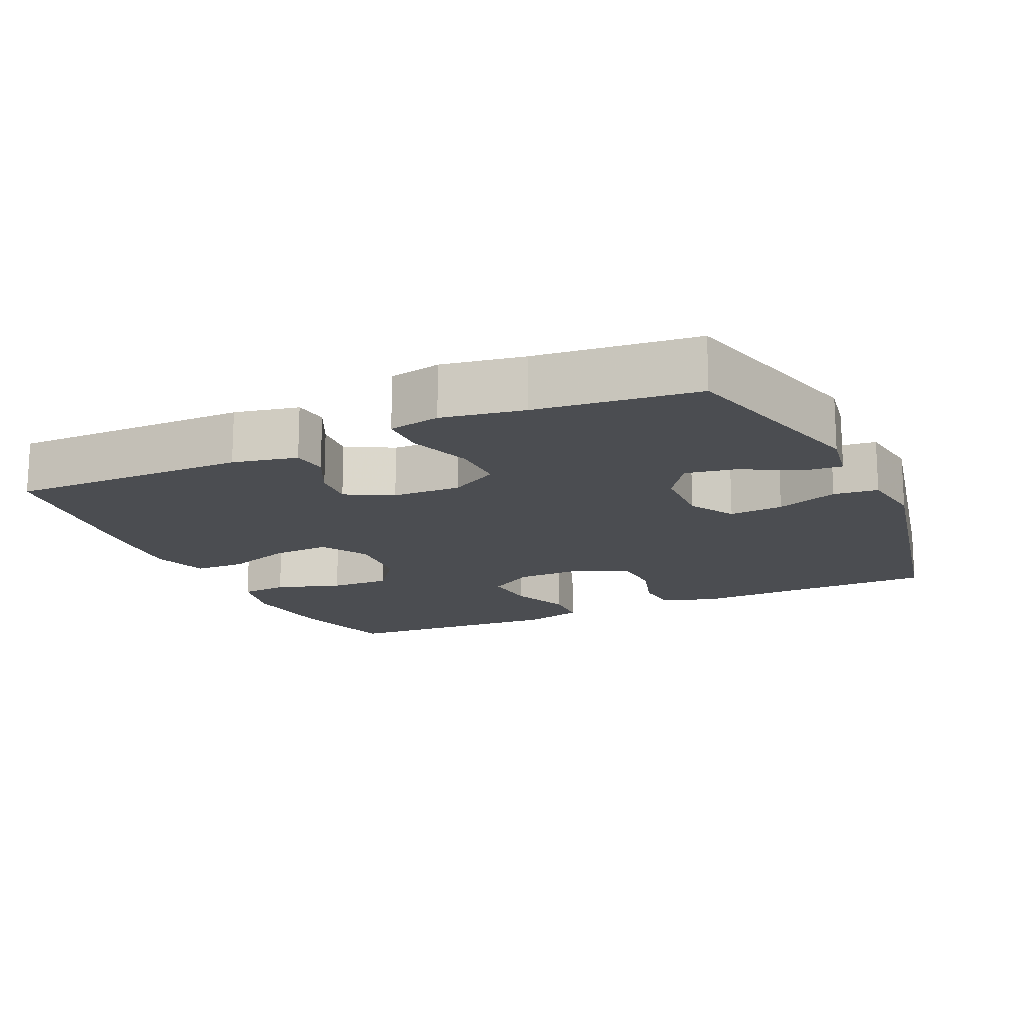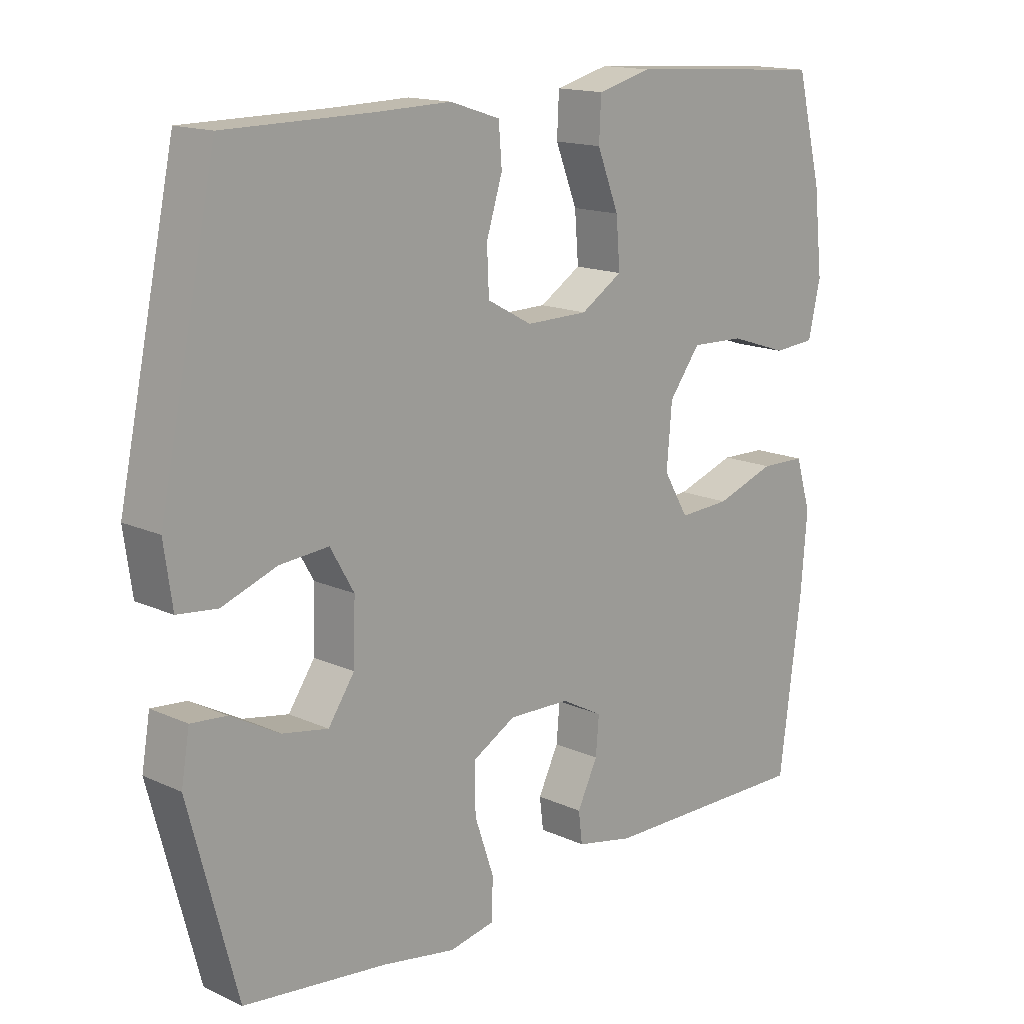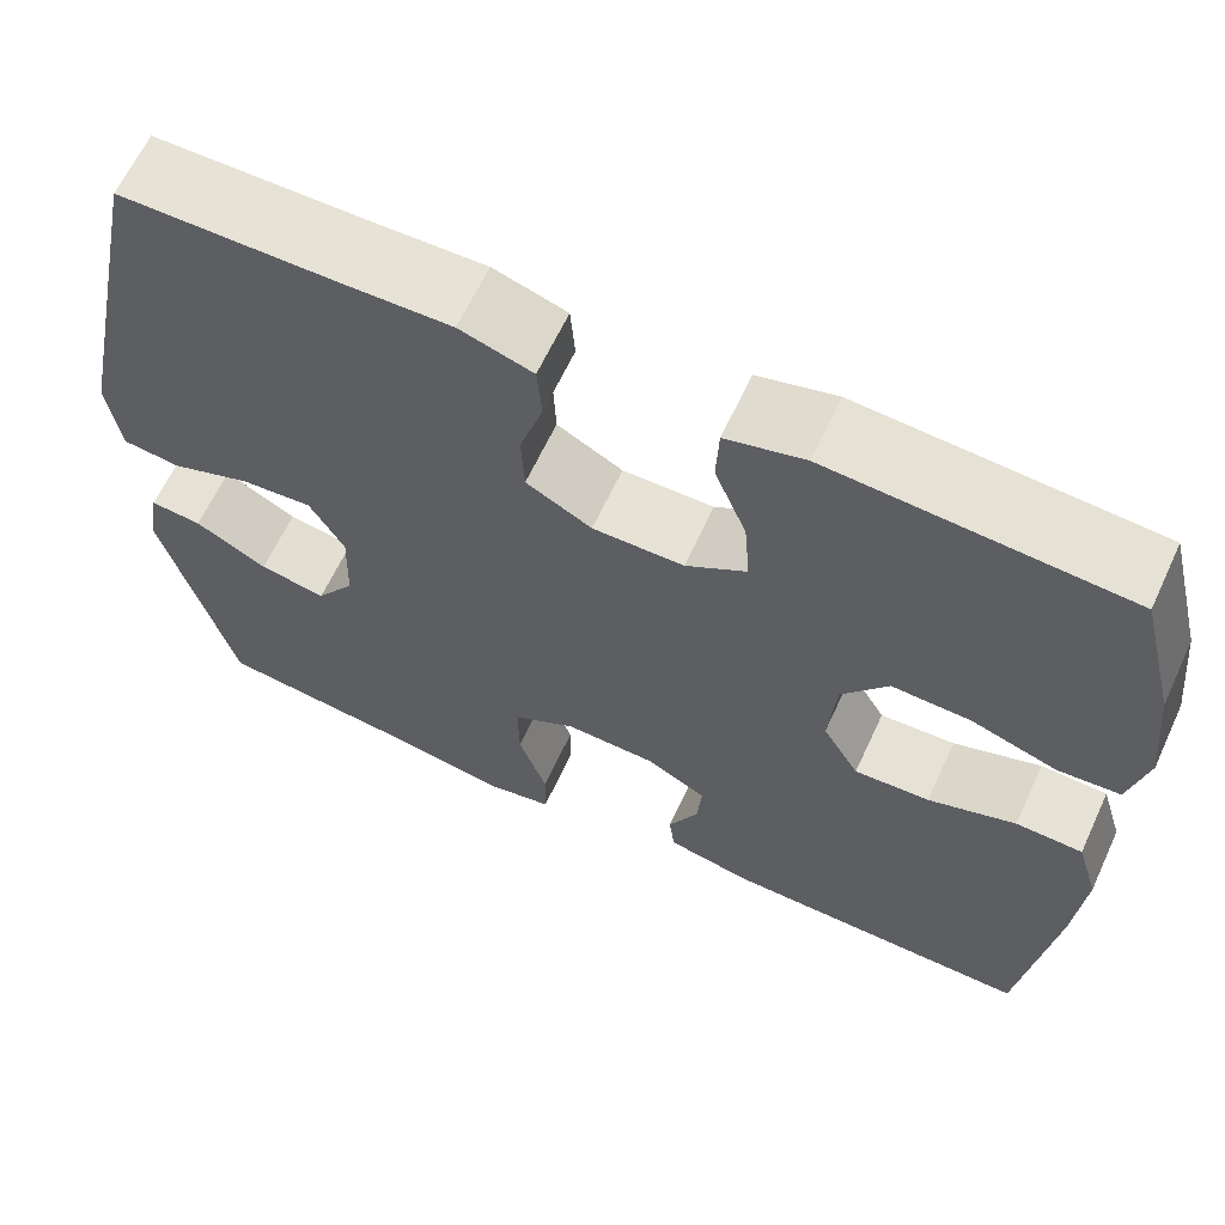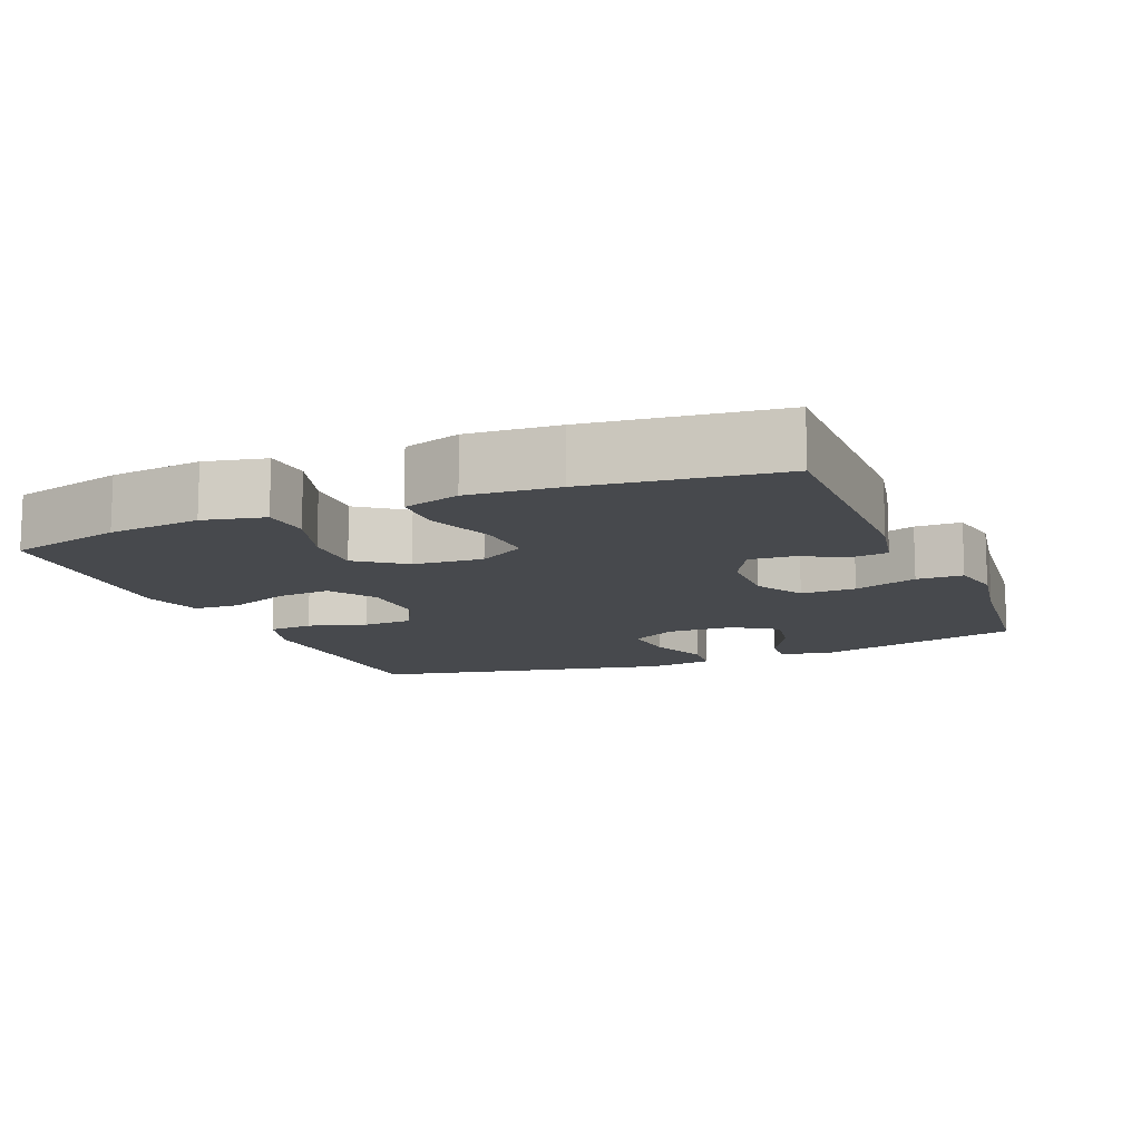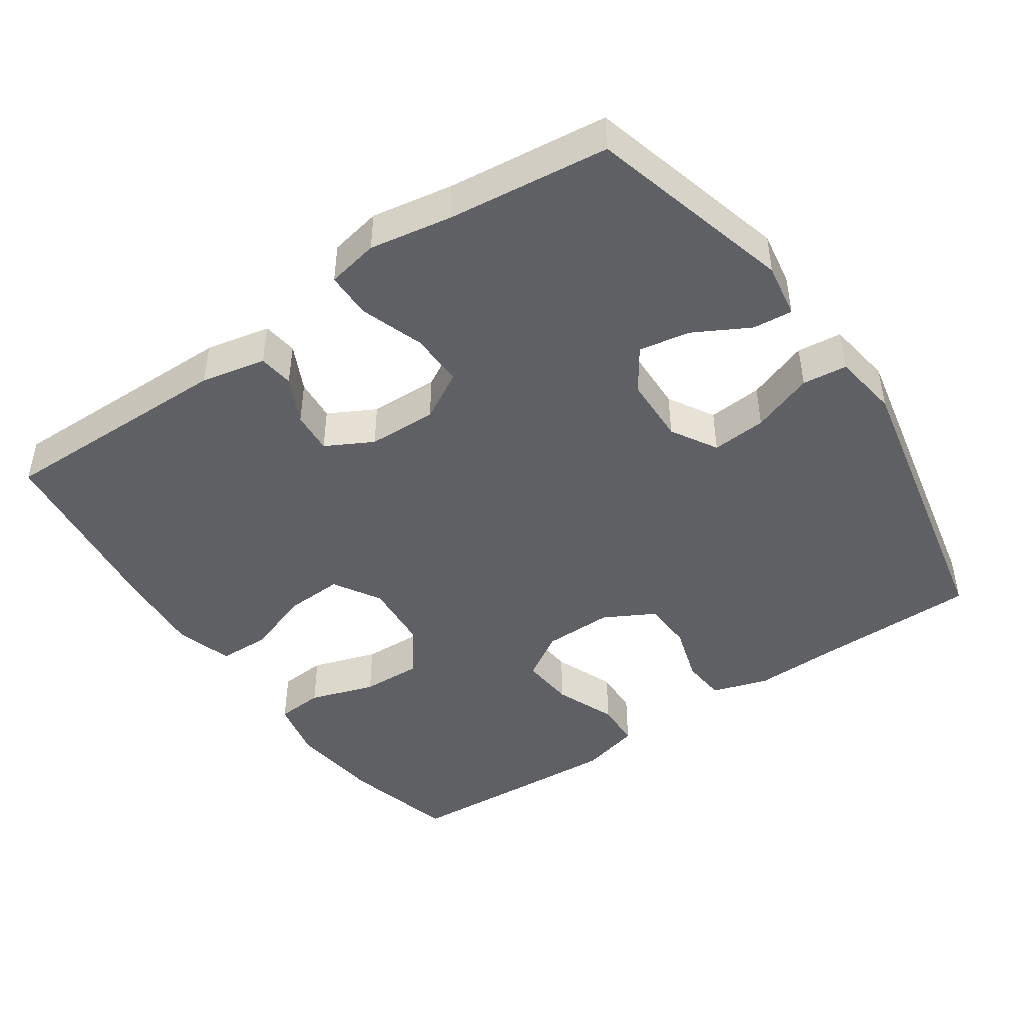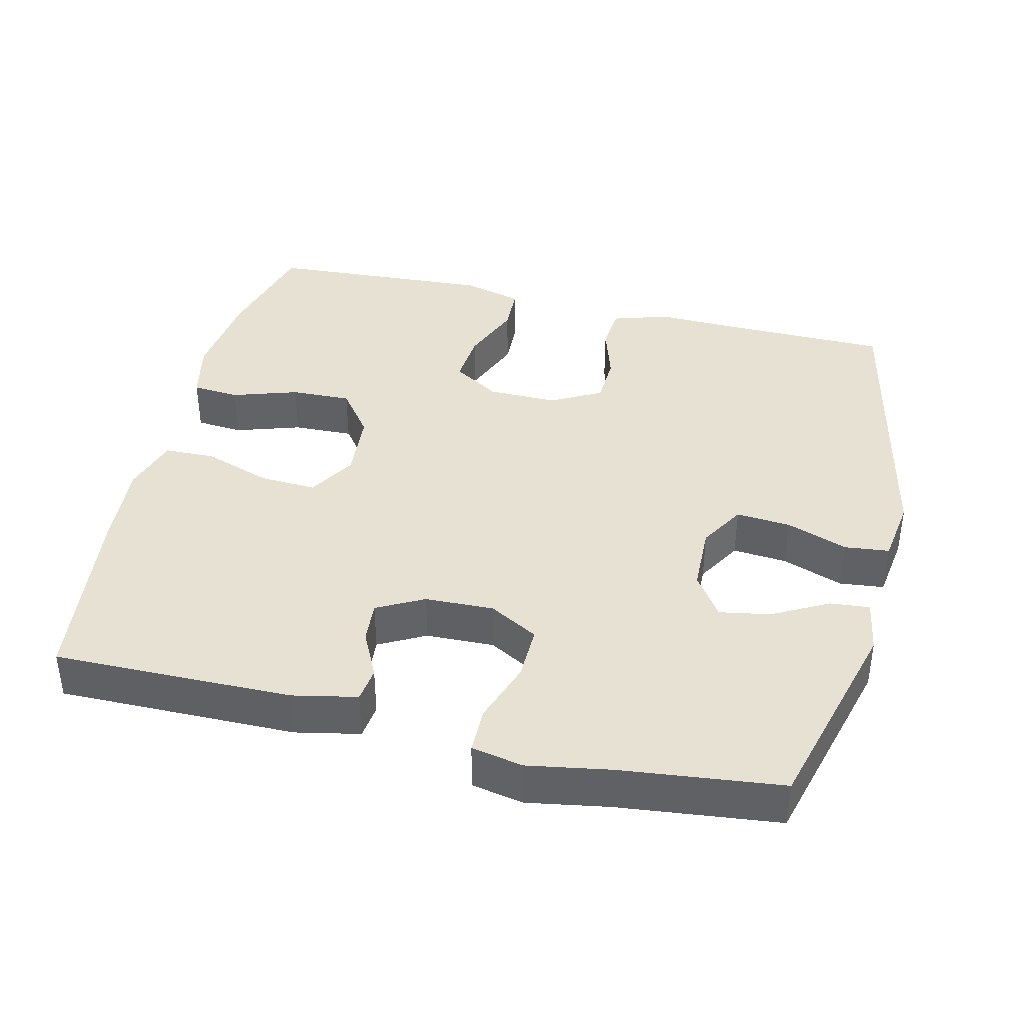
<metadata>
{"format":"obj","ext":"obj","renderer":"f3d","projection":"perspective","resolution":1024,"background":"white","views":[{"elev":-16.0,"azim":-155.2,"up":"+Y"},{"elev":15.3,"azim":-46.0,"up":"+Z"},{"elev":63.8,"azim":24.9,"up":"+Z"},{"elev":-12.1,"azim":112.7,"up":"+Y"},{"elev":-45.3,"azim":-145.3,"up":"+Y"},{"elev":39.5,"azim":-166.3,"up":"+Y"}]}
</metadata>
<code>
v -0.5 0.07 0.5
v -0.272 0.07 0.502
v -0.154 0.07 0.505
v -0.076 0.07 0.48
v -0.071 0.07 0.418
v -0.096 0.07 0.338
v -0.093 0.07 0.268
v -0.023 0.07 0.23
v 0.074 0.07 0.231
v 0.139 0.07 0.272
v 0.133 0.07 0.347
v 0.099 0.07 0.433
v 0.102 0.07 0.498
v 0.186 0.07 0.52
v 0.314 0.07 0.512
v 0.5 0.07 0.5
v 0.54 0.07 0.342
v 0.554 0.07 0.214
v 0.535 0.07 0.13
v 0.469 0.07 0.125
v 0.378 0.07 0.155
v 0.294 0.07 0.158
v 0.245 0.07 0.093
v 0.237 0.07 -0.003
v 0.276 0.07 -0.069
v 0.356 0.07 -0.065
v 0.449 0.07 -0.033
v 0.52 0.07 -0.035
v 0.544 0.07 -0.114
v 0.534 0.07 -0.238
v 0.5 0.07 -0.5
v 0.168 0.07 -0.496
v 0.078 0.07 -0.477
v 0.072 0.07 -0.428
v 0.104 0.07 -0.363
v 0.109 0.07 -0.304
v 0.044 0.07 -0.269
v -0.052 0.07 -0.266
v -0.12 0.07 -0.304
v -0.119 0.07 -0.38
v -0.089 0.07 -0.468
v -0.09 0.07 -0.532
v -0.162 0.07 -0.546
v -0.276 0.07 -0.526
v -0.5 0.07 -0.5
v -0.575 0.07 -0.215
v -0.562 0.07 -0.139
v -0.507 0.07 -0.144
v -0.43 0.07 -0.186
v -0.359 0.07 -0.199
v -0.318 0.07 -0.139
v -0.315 0.07 -0.045
v -0.352 0.07 0.019
v -0.428 0.07 0.013
v -0.514 0.07 -0.018
v -0.576 0.07 -0.011
v -0.589 0.07 0.081
v -0.5 0 0.5
v -0.272 0 0.502
v -0.154 0 0.505
v -0.076 0 0.48
v -0.071 0 0.418
v -0.096 0 0.338
v -0.093 0 0.268
v -0.023 0 0.23
v 0.074 0 0.231
v 0.139 0 0.272
v 0.133 0 0.347
v 0.099 0 0.433
v 0.102 0 0.498
v 0.186 0 0.52
v 0.314 0 0.512
v 0.5 0 0.5
v 0.54 0 0.342
v 0.554 0 0.214
v 0.535 0 0.13
v 0.469 0 0.125
v 0.378 0 0.155
v 0.294 0 0.158
v 0.245 0 0.093
v 0.237 0 -0.003
v 0.276 0 -0.069
v 0.356 0 -0.065
v 0.449 0 -0.033
v 0.52 0 -0.035
v 0.544 0 -0.114
v 0.534 0 -0.238
v 0.5 0 -0.5
v 0.168 0 -0.496
v 0.078 0 -0.477
v 0.072 0 -0.428
v 0.104 0 -0.363
v 0.109 0 -0.304
v 0.044 0 -0.269
v -0.052 0 -0.266
v -0.12 0 -0.304
v -0.119 0 -0.38
v -0.089 0 -0.468
v -0.09 0 -0.532
v -0.162 0 -0.546
v -0.276 0 -0.526
v -0.5 0 -0.5
v -0.575 0 -0.215
v -0.562 0 -0.139
v -0.507 0 -0.144
v -0.43 0 -0.186
v -0.359 0 -0.199
v -0.318 0 -0.139
v -0.315 0 -0.045
v -0.352 0 0.019
v -0.428 0 0.013
v -0.514 0 -0.018
v -0.576 0 -0.011
v -0.589 0 0.081
f 57 1 2
f 56 57 2
f 55 56 2
f 54 55 2
f 4 5 6
f 3 4 6
f 2 3 6
f 54 2 6
f 53 54 6
f 52 53 6 7
f 51 52 7 8
f 50 51 8 9
f 47 48 49
f 46 47 49
f 45 46 49
f 44 45 49
f 44 49 50
f 43 44 50
f 42 43 50
f 41 42 50
f 40 41 50
f 39 40 50
f 50 9 10
f 39 50 10
f 38 39 10
f 33 34 35
f 32 33 35
f 31 32 35
f 30 31 35
f 29 30 35
f 28 29 35
f 27 28 35
f 26 27 35
f 25 26 35 36
f 24 25 36 37
f 19 20 21
f 18 19 21
f 17 18 21
f 16 17 21
f 15 16 21
f 14 15 21
f 13 14 21
f 12 13 21
f 11 12 21
f 10 11 21 22
f 37 38 10
f 24 37 10
f 23 24 10
f 10 22 23
f 59 58 114
f 59 114 113
f 59 113 112
f 59 112 111
f 63 62 61
f 63 61 60
f 63 60 59
f 63 59 111
f 63 111 110
f 64 63 110 109
f 65 64 109 108
f 66 65 108 107
f 106 105 104
f 106 104 103
f 106 103 102
f 106 102 101
f 107 106 101
f 107 101 100
f 107 100 99
f 107 99 98
f 107 98 97
f 107 97 96
f 67 66 107
f 67 107 96
f 67 96 95
f 92 91 90
f 92 90 89
f 92 89 88
f 92 88 87
f 92 87 86
f 92 86 85
f 92 85 84
f 92 84 83
f 93 92 83 82
f 94 93 82 81
f 78 77 76
f 78 76 75
f 78 75 74
f 78 74 73
f 78 73 72
f 78 72 71
f 78 71 70
f 78 70 69
f 78 69 68
f 79 78 68 67
f 67 95 94
f 67 94 81
f 67 81 80
f 80 79 67
f 1 58 59 2
f 2 59 60 3
f 3 60 61 4
f 4 61 62 5
f 5 62 63 6
f 6 63 64 7
f 7 64 65 8
f 8 65 66 9
f 9 66 67 10
f 10 67 68 11
f 11 68 69 12
f 12 69 70 13
f 13 70 71 14
f 14 71 72 15
f 15 72 73 16
f 16 73 74 17
f 17 74 75 18
f 18 75 76 19
f 19 76 77 20
f 20 77 78 21
f 21 78 79 22
f 22 79 80 23
f 23 80 81 24
f 24 81 82 25
f 25 82 83 26
f 26 83 84 27
f 27 84 85 28
f 28 85 86 29
f 29 86 87 30
f 30 87 88 31
f 31 88 89 32
f 32 89 90 33
f 33 90 91 34
f 34 91 92 35
f 35 92 93 36
f 36 93 94 37
f 37 94 95 38
f 38 95 96 39
f 39 96 97 40
f 40 97 98 41
f 41 98 99 42
f 42 99 100 43
f 43 100 101 44
f 44 101 102 45
f 45 102 103 46
f 46 103 104 47
f 47 104 105 48
f 48 105 106 49
f 49 106 107 50
f 50 107 108 51
f 51 108 109 52
f 52 109 110 53
f 53 110 111 54
f 54 111 112 55
f 55 112 113 56
f 56 113 114 57
f 57 114 58 1

</code>
